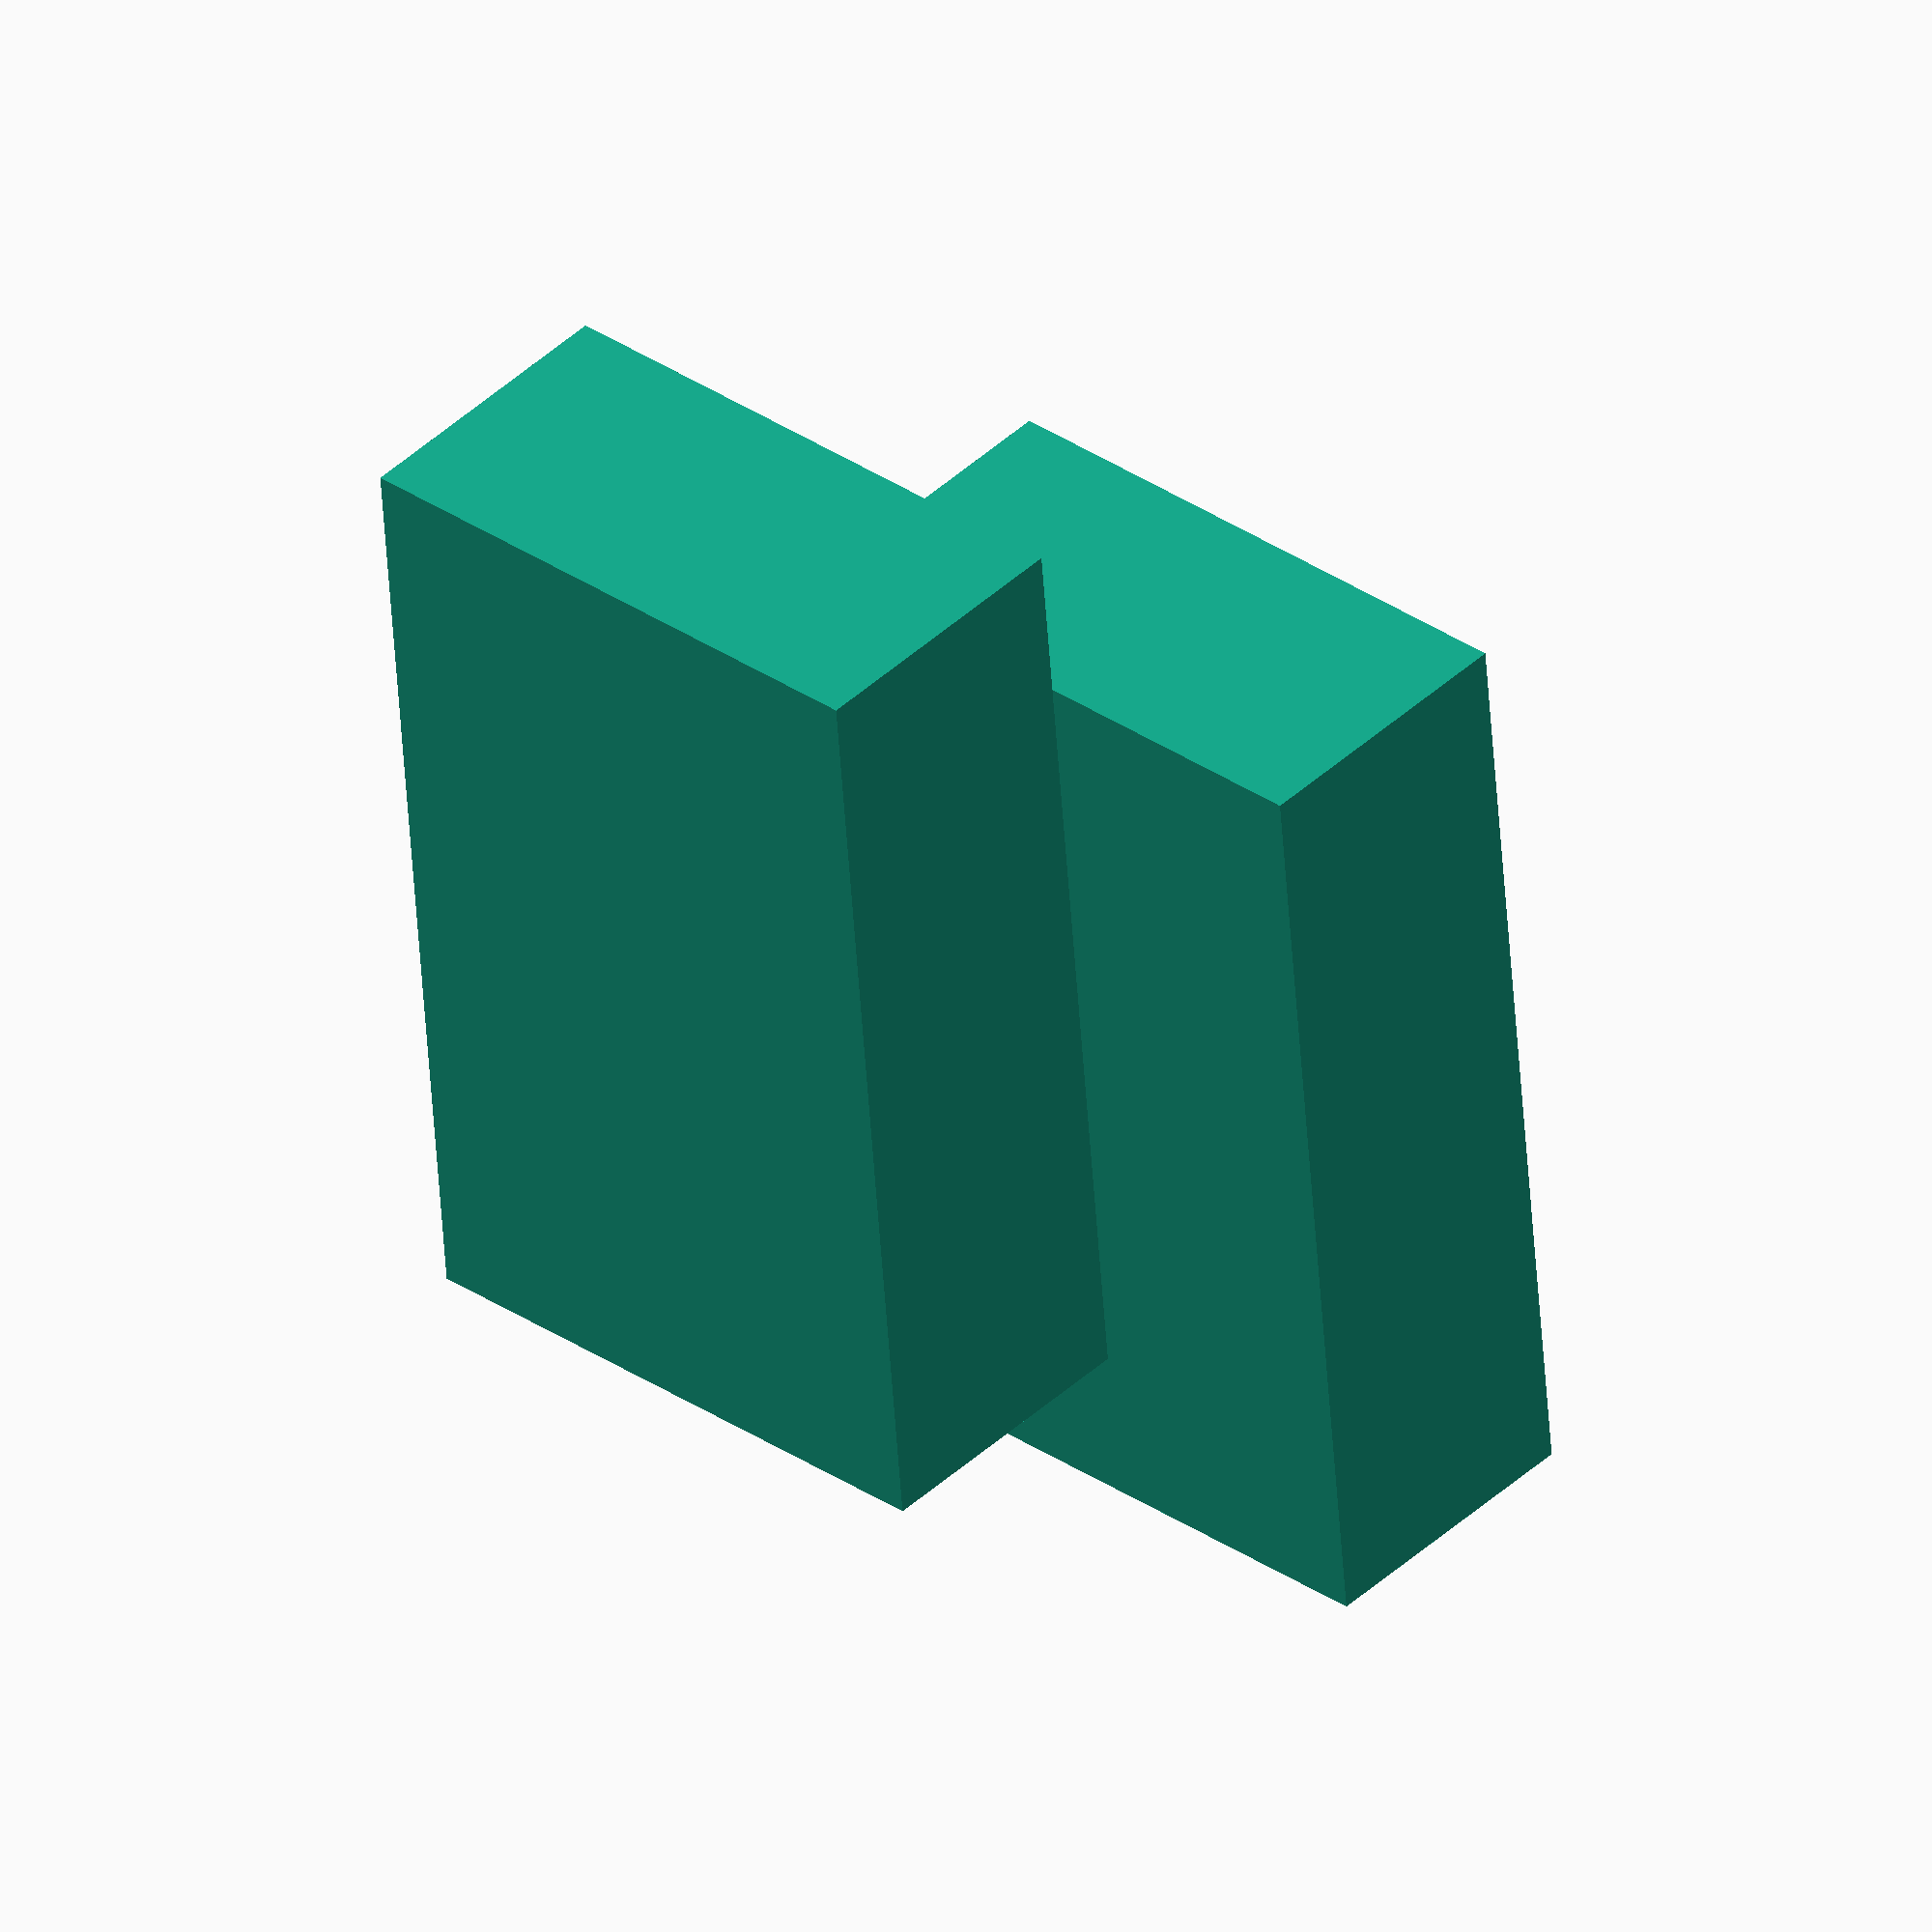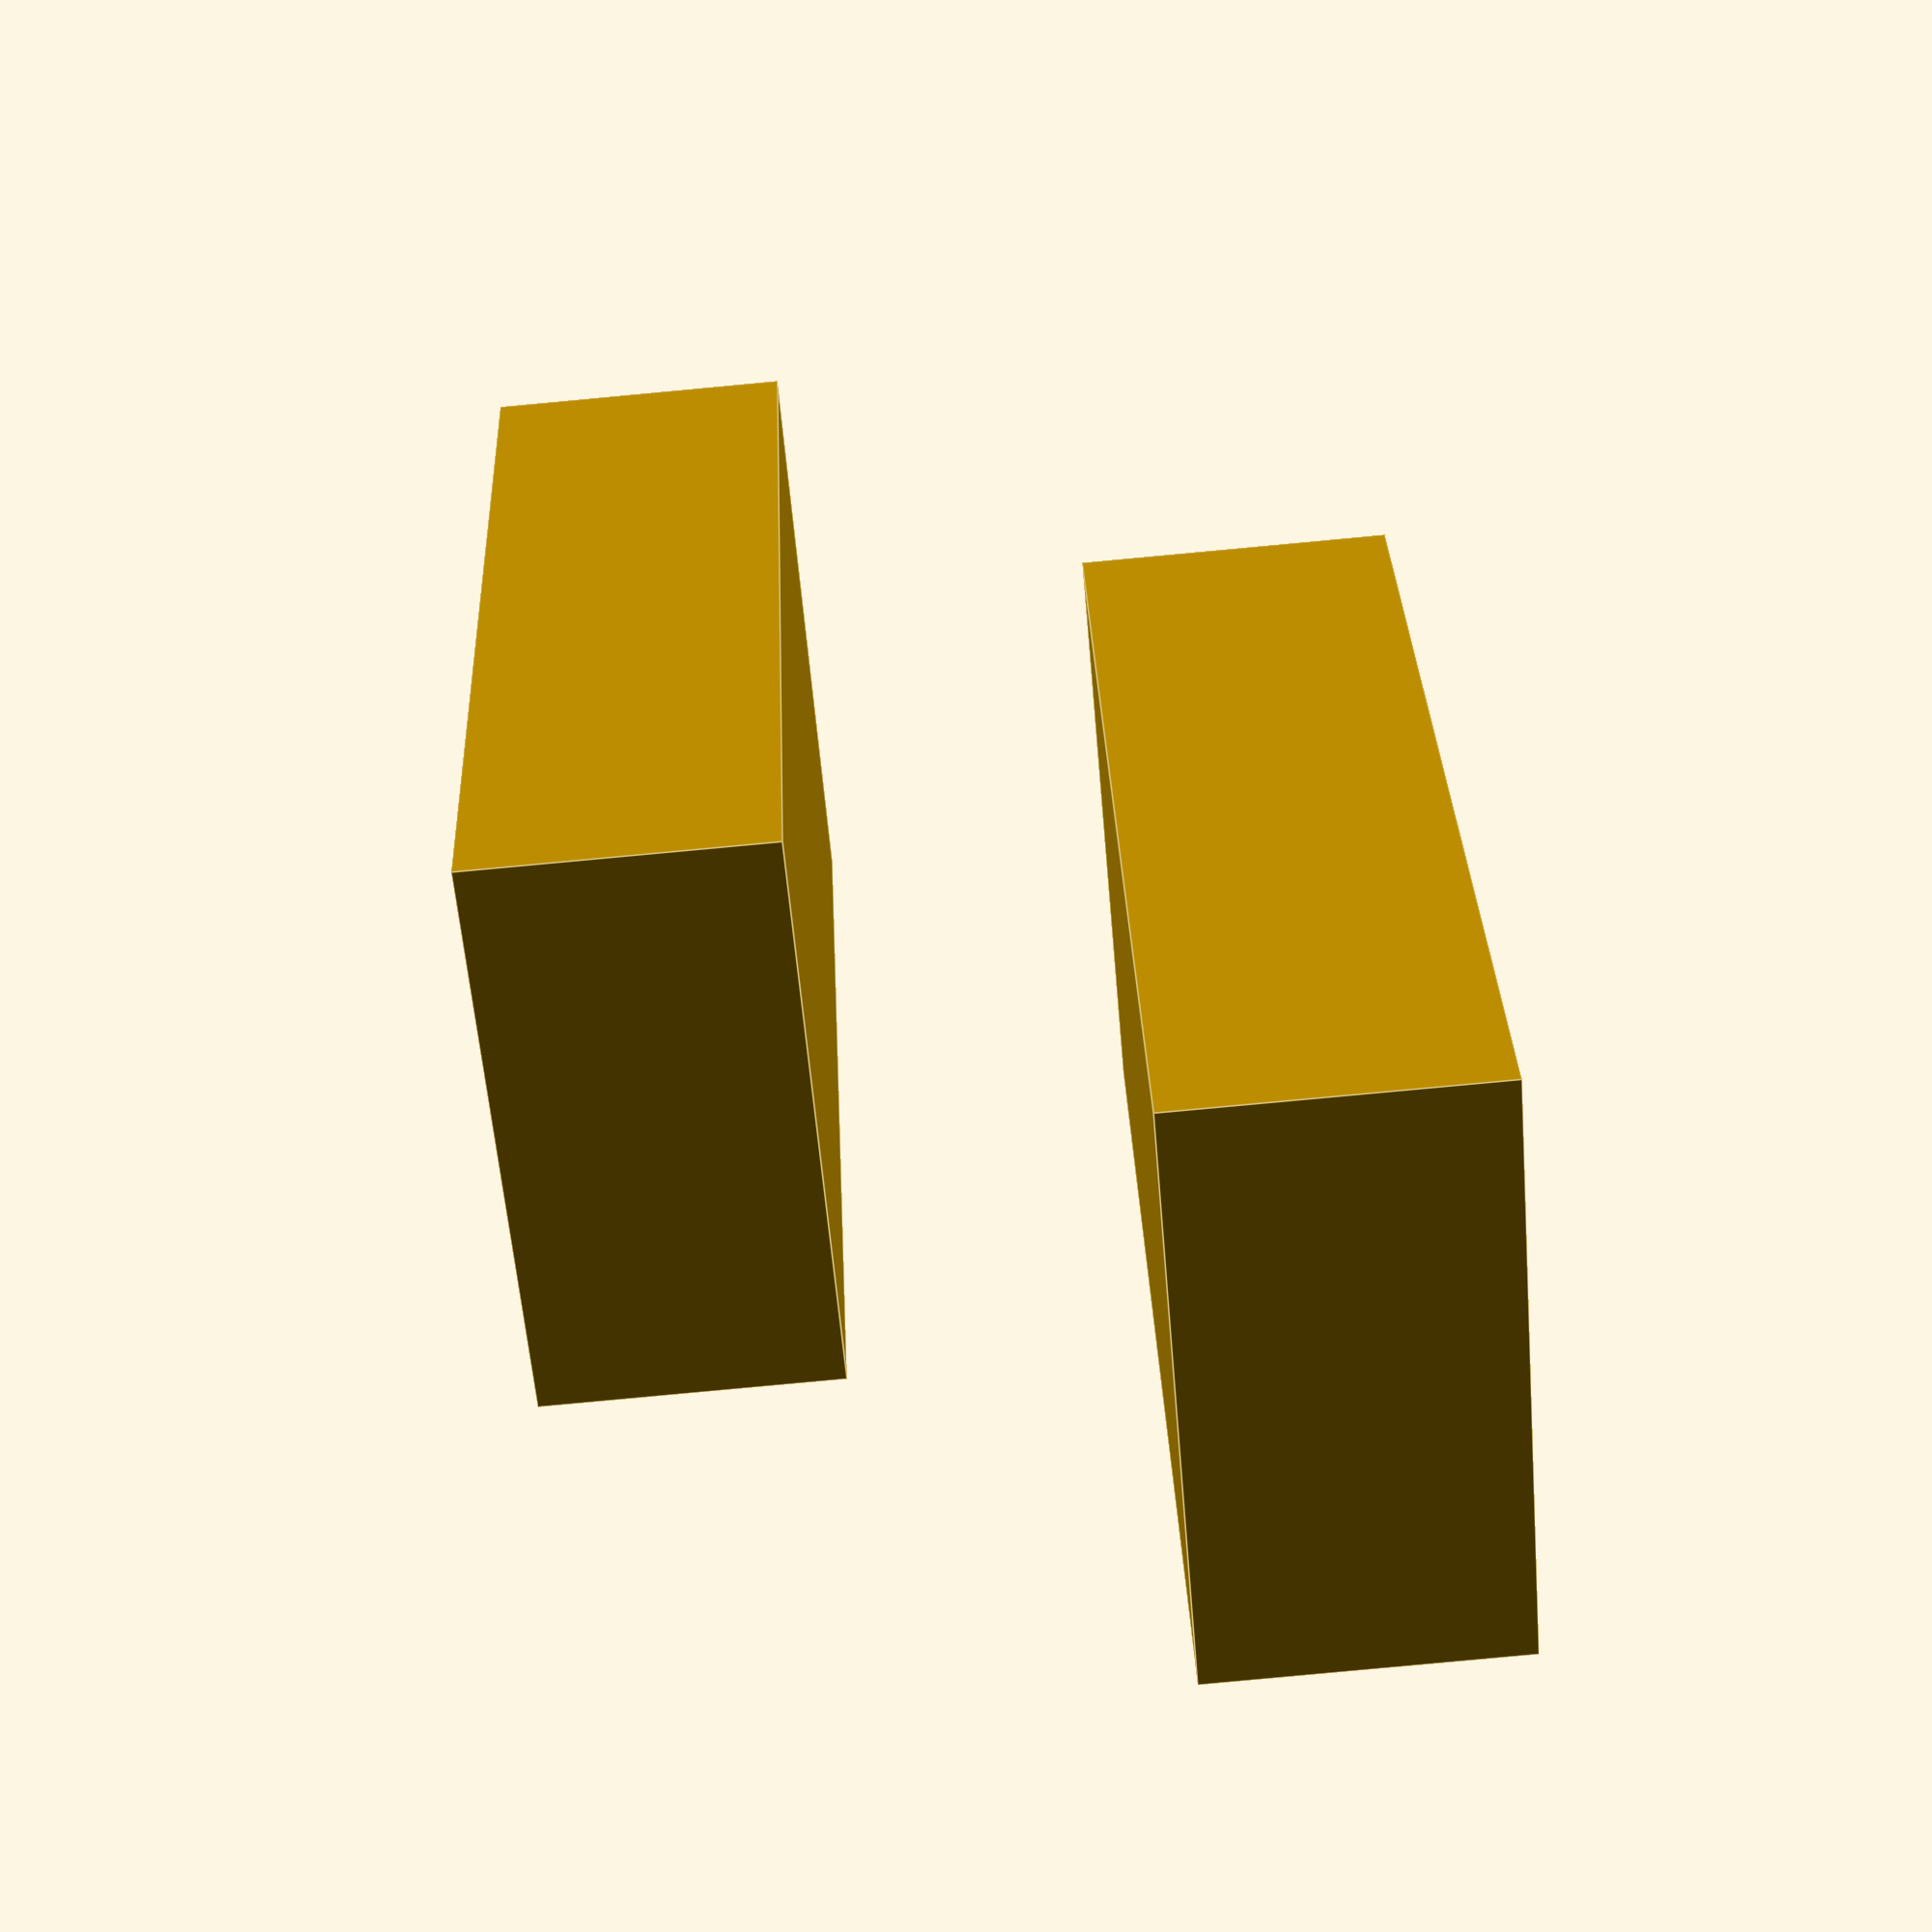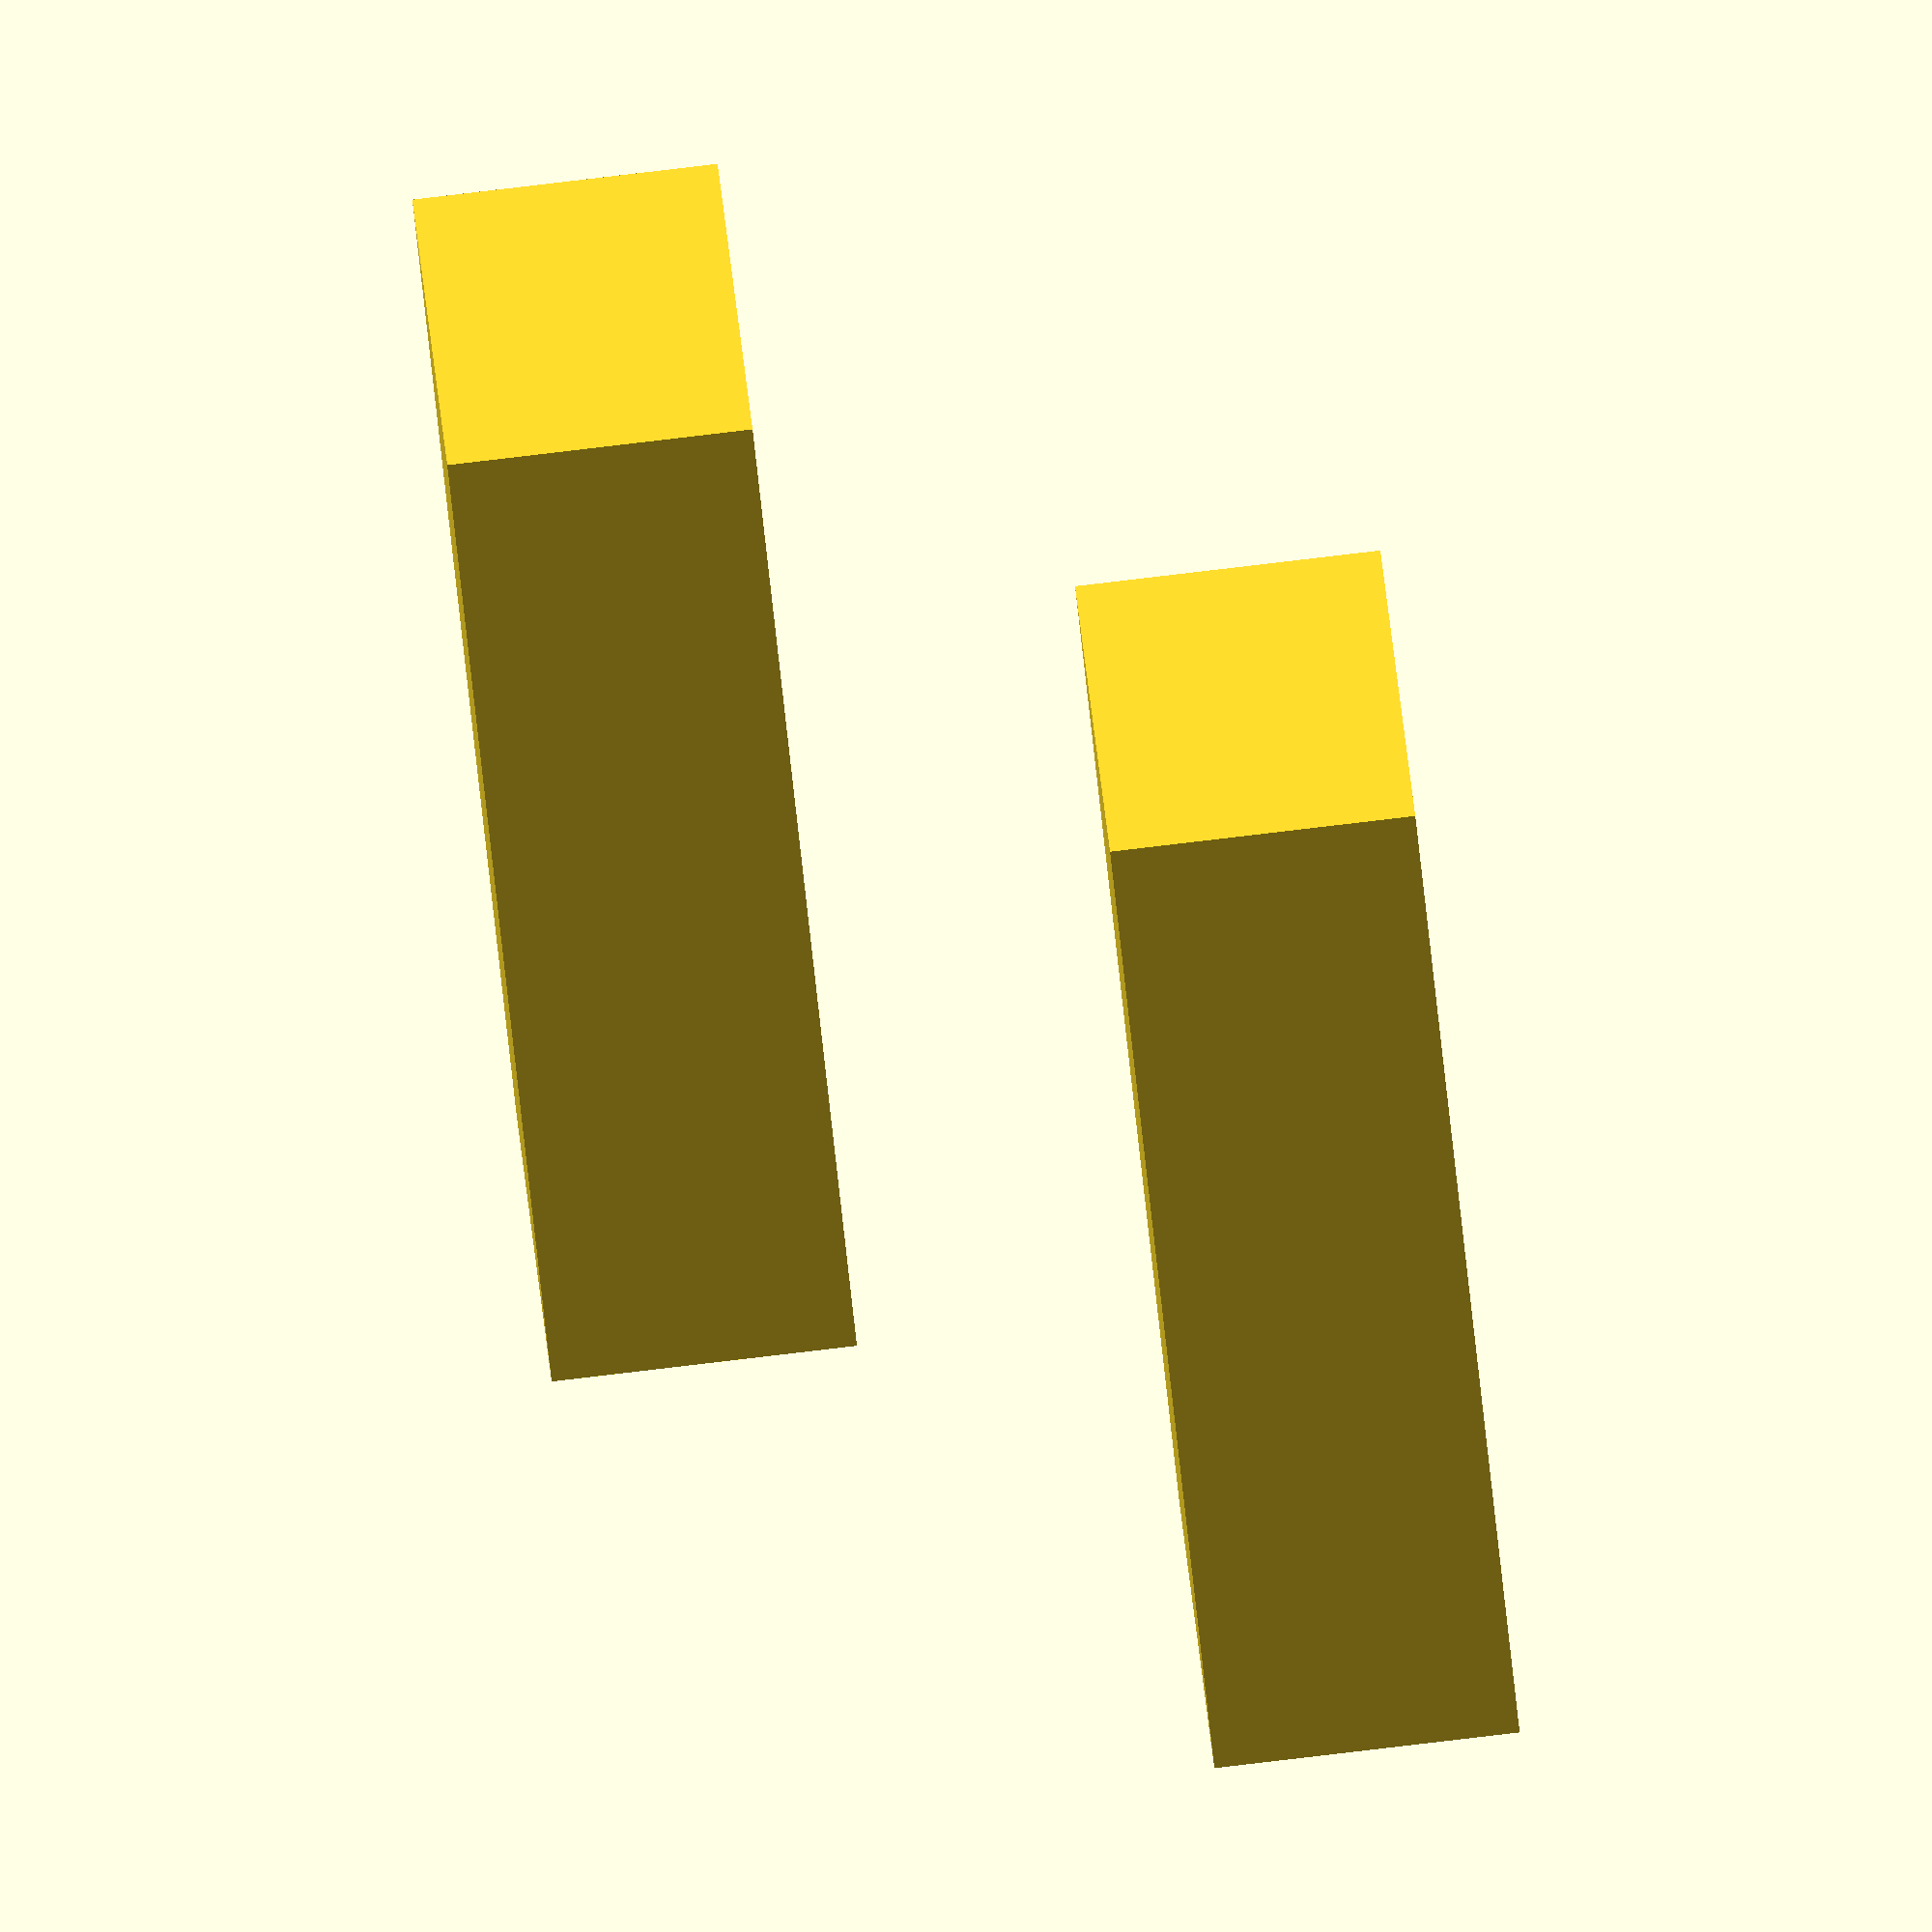
<openscad>
translate([5.0, 3, -1.5+6])
    cube([10,6,3], center=true);

translate([5.0+5, 3, -1.5+12])
    cube([10,6,3], center=true);
    
//translate([-40.0, -30.0, -1.5+6])
    //cube([100,100,3], center=true);

//translate([50.0+5, -30.0, -1.5+12])
    //cube([100,100,3], center=true);
</openscad>
<views>
elev=138.2 azim=275.0 roll=318.1 proj=o view=solid
elev=262.7 azim=114.0 roll=84.7 proj=p view=edges
elev=273.4 azim=209.2 roll=83.3 proj=o view=solid
</views>
